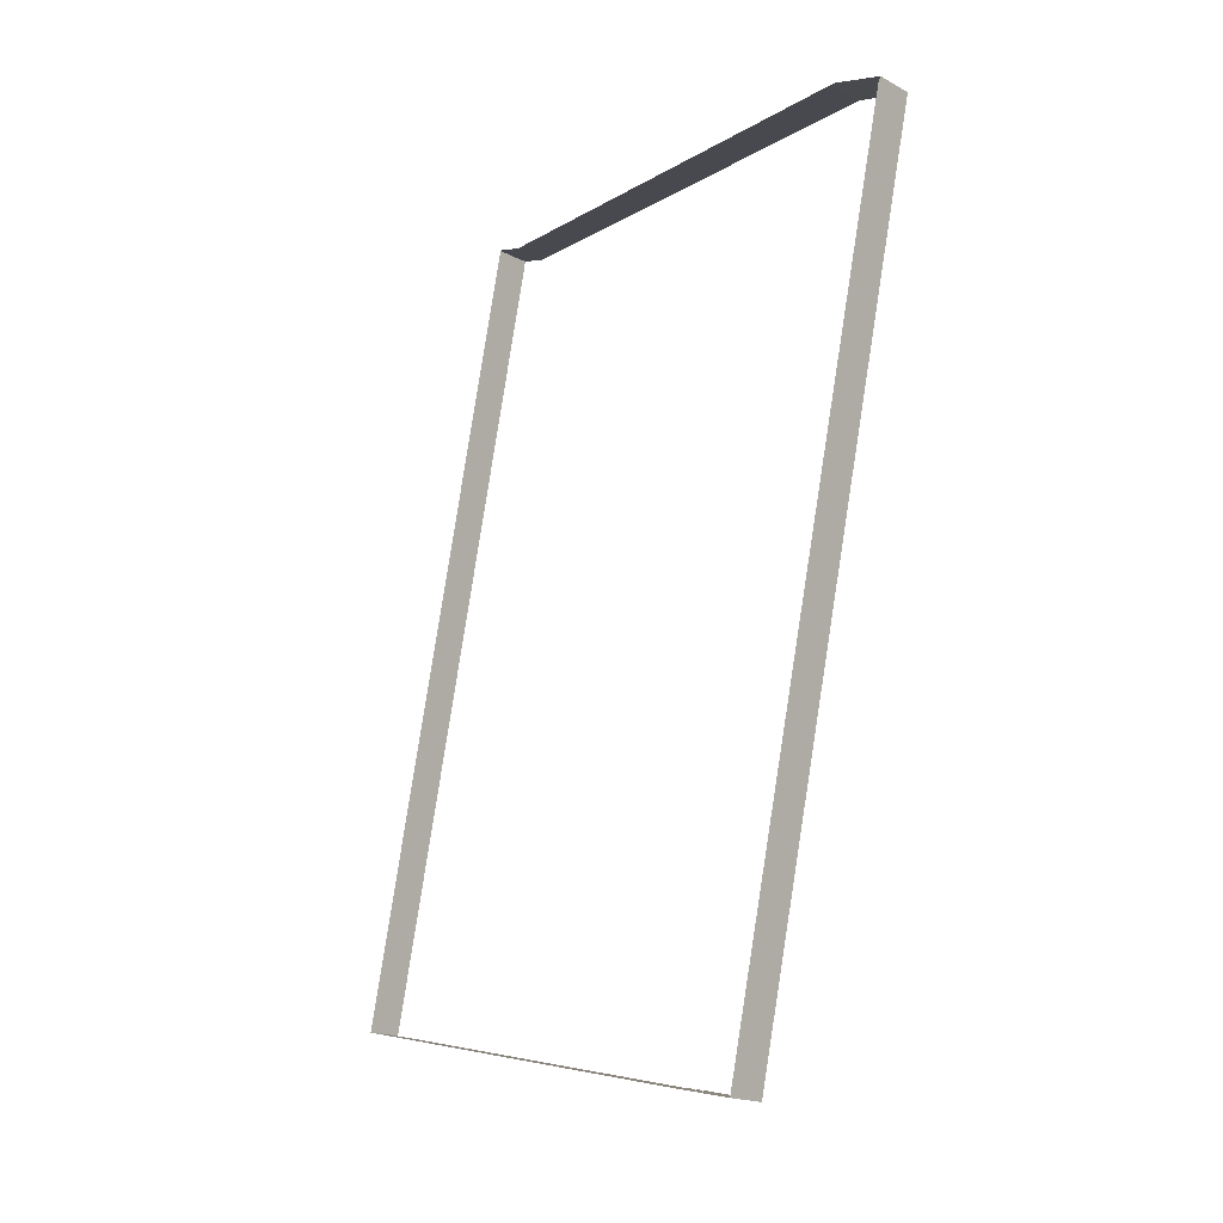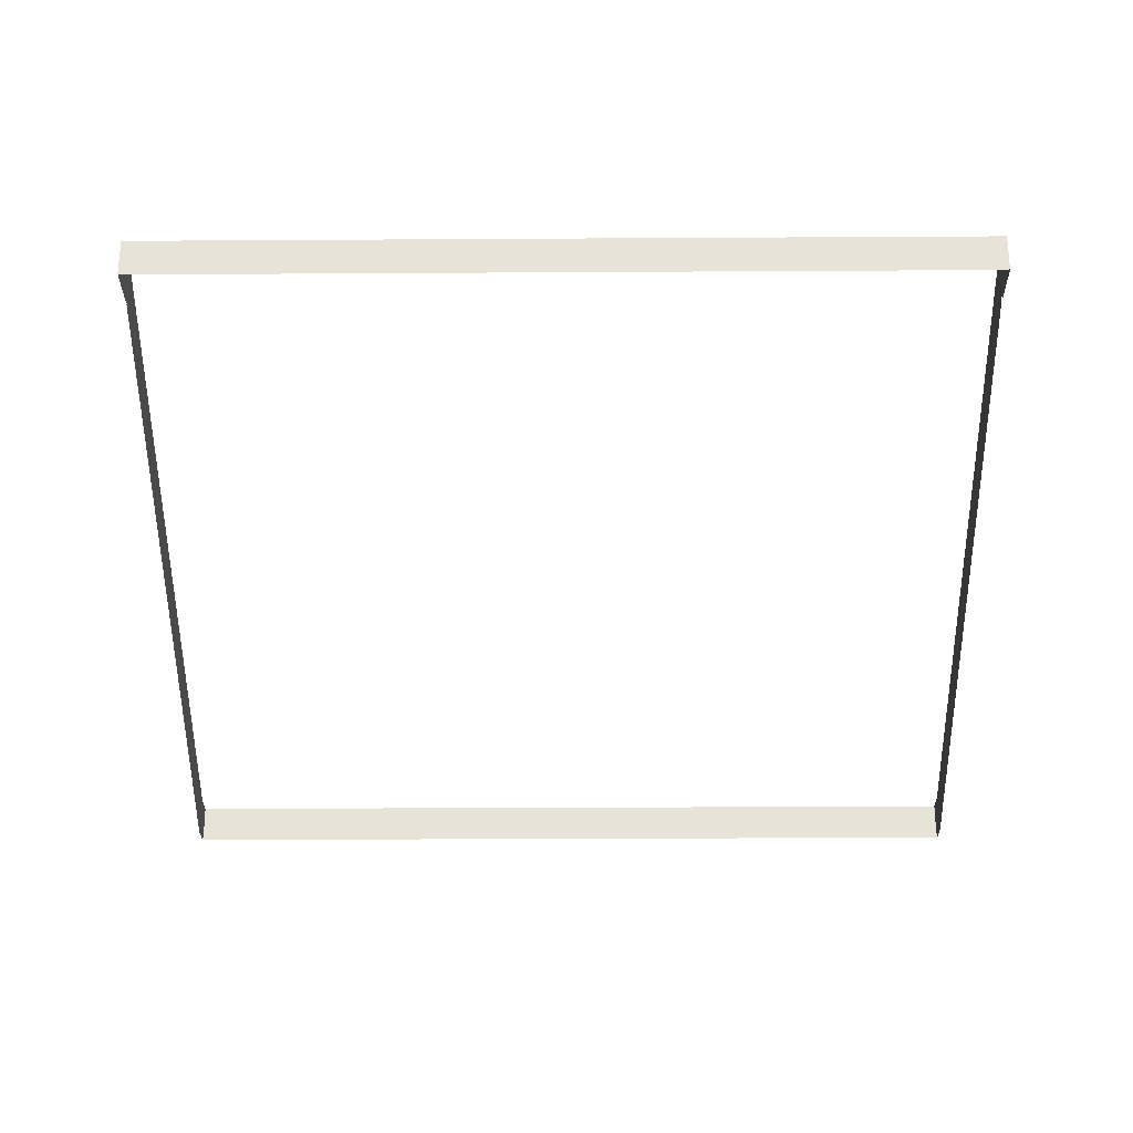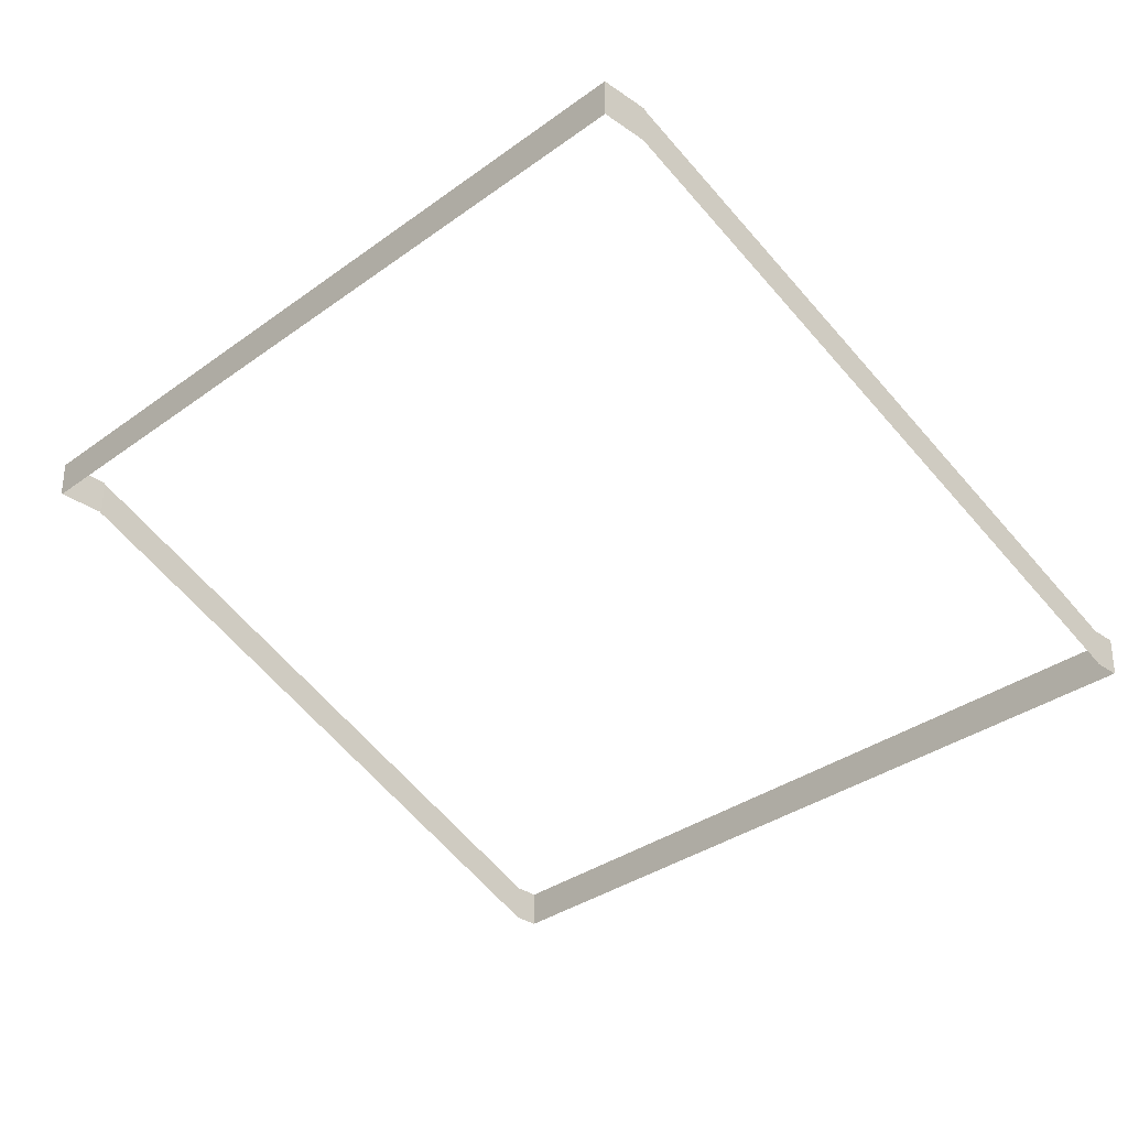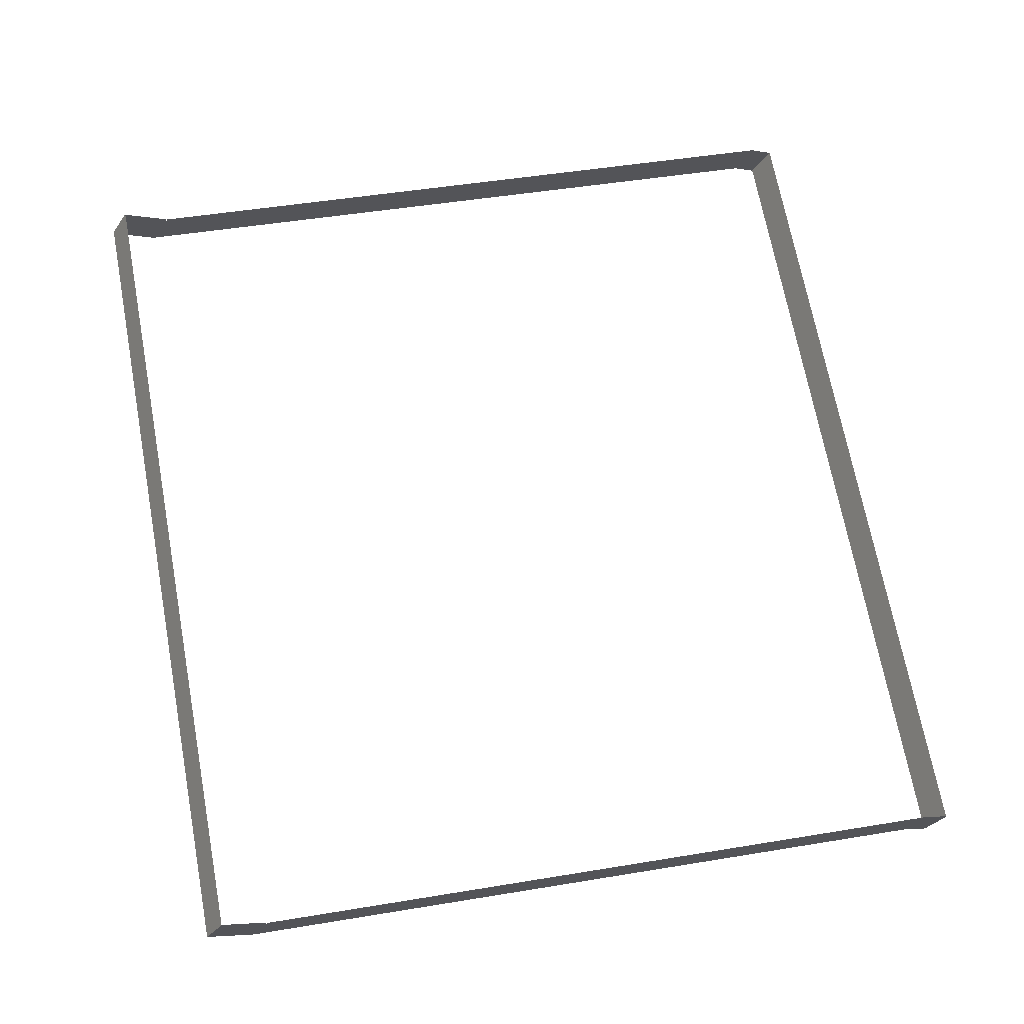
<metadata>
{"format":"obj","ext":"obj","renderer":"f3d","projection":"perspective","resolution":1024,"background":"white","views":[{"elev":-16.6,"azim":41.2,"up":"+Y"},{"elev":-28.0,"azim":78.8,"up":"+Z"},{"elev":-32.6,"azim":124.0,"up":"+Z"},{"elev":-29.1,"azim":152.4,"up":"+Y"}]}
</metadata>
<code>
o _0TRIBUENE_02_014_SUB0_Scene.546
v 1.659e+04 5.265e+04 -1840
v 1.669e+04 5.263e+04 -1710
v 1.669e+04 5.263e+04 -1840
v 1.659e+04 5.265e+04 -1710
v 1.727e+04 5.588e+04 -1840
v 1.66e+04 5.265e+04 -1710
v 1.66e+04 5.265e+04 -1840
v 1.727e+04 5.588e+04 -1710
v 1.727e+04 5.588e+04 -1860
v 1.66e+04 5.265e+04 -1860
v 1.669e+04 5.262e+04 -1840
v 1.669e+04 5.262e+04 -1860
v 1.916e+04 5.211e+04 -740.3
v 1.916e+04 5.211e+04 -720.3
v 1.727e+04 5.588e+04 -1840
v 1.727e+04 5.588e+04 -1710
v 1.916e+04 5.211e+04 -720.3
v 1.916e+04 5.211e+04 -590.3
v 2.003e+04 5.531e+04 -718.1
v 1.936e+04 5.207e+04 -718.1
v 1.936e+04 5.207e+04 -588.1
v 2.003e+04 5.531e+04 -588.1
v 2.003e+04 5.531e+04 -738.1
v 1.936e+04 5.207e+04 -738.1
v 1.936e+04 5.207e+04 -718.2
v 1.936e+04 5.207e+04 -588.2
v 2.003e+04 5.531e+04 -588.2
v 2.003e+04 5.531e+04 -718.2
v 1.669e+04 5.262e+04 -1710
v 1.916e+04 5.211e+04 -590.3
v 1.916e+04 5.211e+04 -718.2
v 1.916e+04 5.211e+04 -588.2
v 1.916e+04 5.211e+04 -738.1
v 1.916e+04 5.211e+04 -718.1
v 1.916e+04 5.211e+04 -588.1
v 1.984e+04 5.535e+04 -718.1
v 1.984e+04 5.535e+04 -588.1
v 1.984e+04 5.535e+04 -738.1
v 1.983e+04 5.535e+04 -718.2
v 1.983e+04 5.535e+04 -588.2
v 1.916e+04 5.211e+04 -720.3
v 1.669e+04 5.263e+04 -1710
v 1.669e+04 5.263e+04 -1840
v 1.916e+04 5.211e+04 -590.3
v 1.916e+04 5.211e+04 -740.3
v 1.669e+04 5.263e+04 -1860
v 1.66e+04 5.265e+04 -1860
v 1.66e+04 5.265e+04 -1840
v 1.916e+04 5.212e+04 -720.3
v 1.669e+04 5.263e+04 -1710
v 1.669e+04 5.263e+04 -1840
v 1.916e+04 5.212e+04 -590.3
v 1.727e+04 5.588e+04 -1860
v 1.727e+04 5.588e+04 -1840
v 1.66e+04 5.265e+04 -1840
v 1.66e+04 5.265e+04 -1710
v 1.66e+04 5.265e+04 -1710
v 1.727e+04 5.588e+04 -1710
v 1.727e+04 5.588e+04 -1840
v 1.727e+04 5.588e+04 -1710
v 1.983e+04 5.535e+04 -720.3
v 1.737e+04 5.586e+04 -1840
v 1.737e+04 5.586e+04 -1710
v 1.983e+04 5.535e+04 -590.3
v 1.983e+04 5.535e+04 -740.3
v 1.737e+04 5.586e+04 -1860
v 2.003e+04 5.531e+04 -718.1
v 1.936e+04 5.208e+04 -588.1
v 1.936e+04 5.208e+04 -718.1
v 2.003e+04 5.531e+04 -588.1
v 2.003e+04 5.531e+04 -738.1
v 1.936e+04 5.208e+04 -738.1
v 1.935e+04 5.208e+04 -718.2
v 2.002e+04 5.53e+04 -718.2
v 2.002e+04 5.53e+04 -588.2
v 1.935e+04 5.208e+04 -588.2
v 1.916e+04 5.212e+04 -718.2
v 1.916e+04 5.212e+04 -588.2
v 1.916e+04 5.212e+04 -738.1
v 1.916e+04 5.212e+04 -718.1
v 1.916e+04 5.212e+04 -588.1
v 1.983e+04 5.535e+04 -718.1
v 1.983e+04 5.535e+04 -588.1
v 1.983e+04 5.535e+04 -738.1
v 1.983e+04 5.534e+04 -718.2
v 1.983e+04 5.534e+04 -588.2
v 1.983e+04 5.535e+04 -720.3
v 1.737e+04 5.586e+04 -1710
v 1.737e+04 5.586e+04 -1840
v 1.983e+04 5.535e+04 -590.3
v 1.983e+04 5.535e+04 -740.3
v 1.737e+04 5.586e+04 -1860
v 1.727e+04 5.588e+04 -1840
v 1.737e+04 5.586e+04 -1710
v 1.737e+04 5.586e+04 -1840
v 1.727e+04 5.588e+04 -1710
v 1.983e+04 5.534e+04 -720.3
v 1.983e+04 5.534e+04 -590.3
v 1.983e+04 5.535e+04 -720.3
v 1.737e+04 5.586e+04 -1710
v 1.737e+04 5.586e+04 -1840
v 1.983e+04 5.535e+04 -590.3
v 1.727e+04 5.588e+04 -1840
v 1.727e+04 5.588e+04 -1710
f 1 3 2
f 1 2 4
f 5 7 6
f 5 6 8
f 9 10 7
f 9 7 5
f 10 11 7
f 10 12 11
f 13 11 12
f 14 11 13
f 15 1 4
f 15 4 16
f 17 2 3
f 18 2 17
f 19 21 20
f 21 19 22
f 23 20 24
f 20 23 19
f 25 27 26
f 27 25 28
f 7 11 29
f 7 29 6
f 14 29 11
f 30 29 14
f 31 25 26
f 31 26 32
f 33 24 20
f 33 20 34
f 34 20 21
f 34 21 35
f 36 37 19
f 19 37 22
f 36 23 38
f 23 36 19
f 39 40 28
f 28 40 27
f 41 43 42
f 41 42 44
f 45 43 41
f 45 46 43
f 47 43 46
f 43 47 48
f 49 51 50
f 49 50 52
f 53 48 47
f 48 53 54
f 55 50 51
f 50 55 56
f 48 42 43
f 42 48 57
f 54 57 48
f 57 54 58
f 59 56 55
f 56 59 60
f 61 63 62
f 64 63 61
f 61 62 65
f 65 62 66
f 53 66 62
f 53 62 54
f 54 62 63
f 54 63 58
f 67 69 68
f 67 68 70
f 71 72 69
f 71 69 67
f 73 75 74
f 75 73 76
f 77 76 73
f 76 77 78
f 79 69 72
f 69 79 80
f 80 68 69
f 68 80 81
f 82 67 83
f 67 70 83
f 67 82 71
f 84 71 82
f 85 74 86
f 74 75 86
f 87 89 88
f 87 88 90
f 91 89 87
f 91 92 89
f 9 89 92
f 89 9 5
f 5 88 89
f 88 5 8
f 93 95 94
f 93 94 96
f 97 94 95
f 98 94 97
f 99 101 100
f 99 100 102
f 103 100 101
f 100 103 104

</code>
